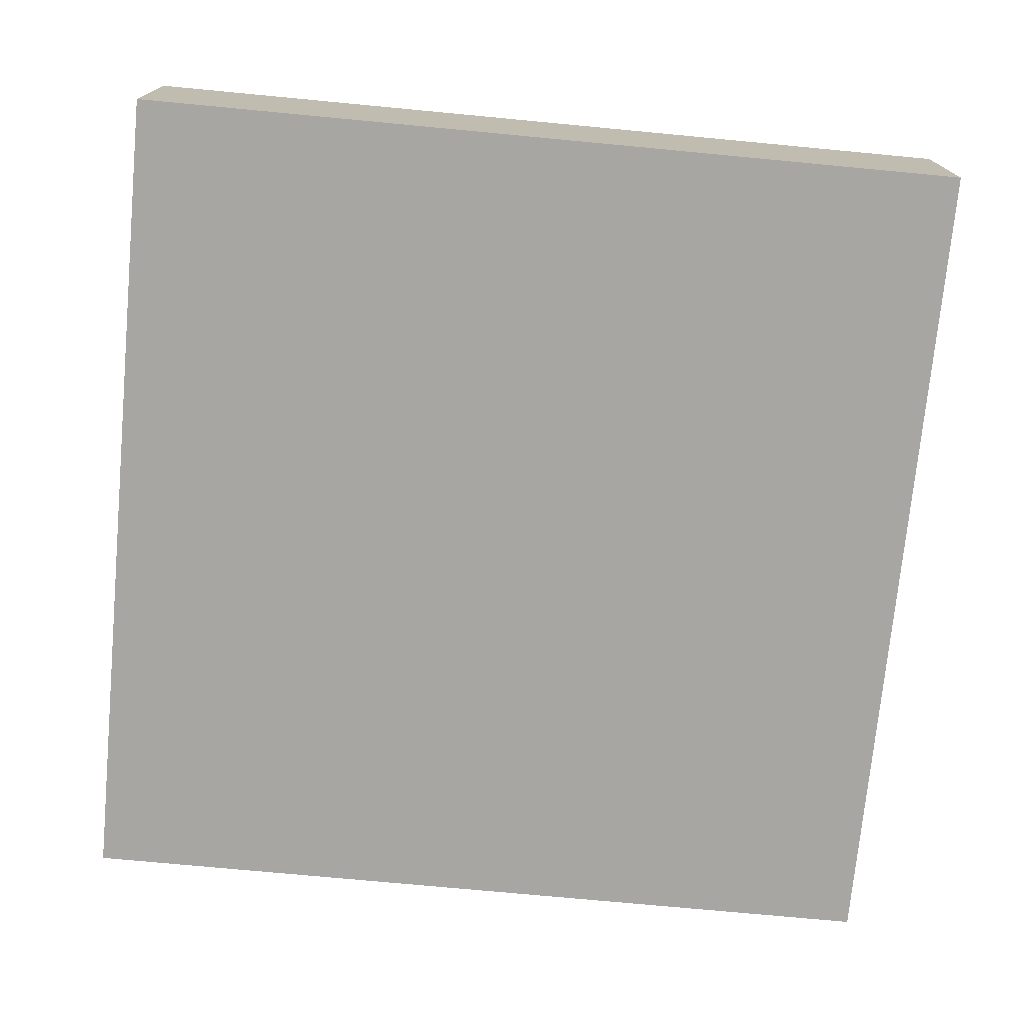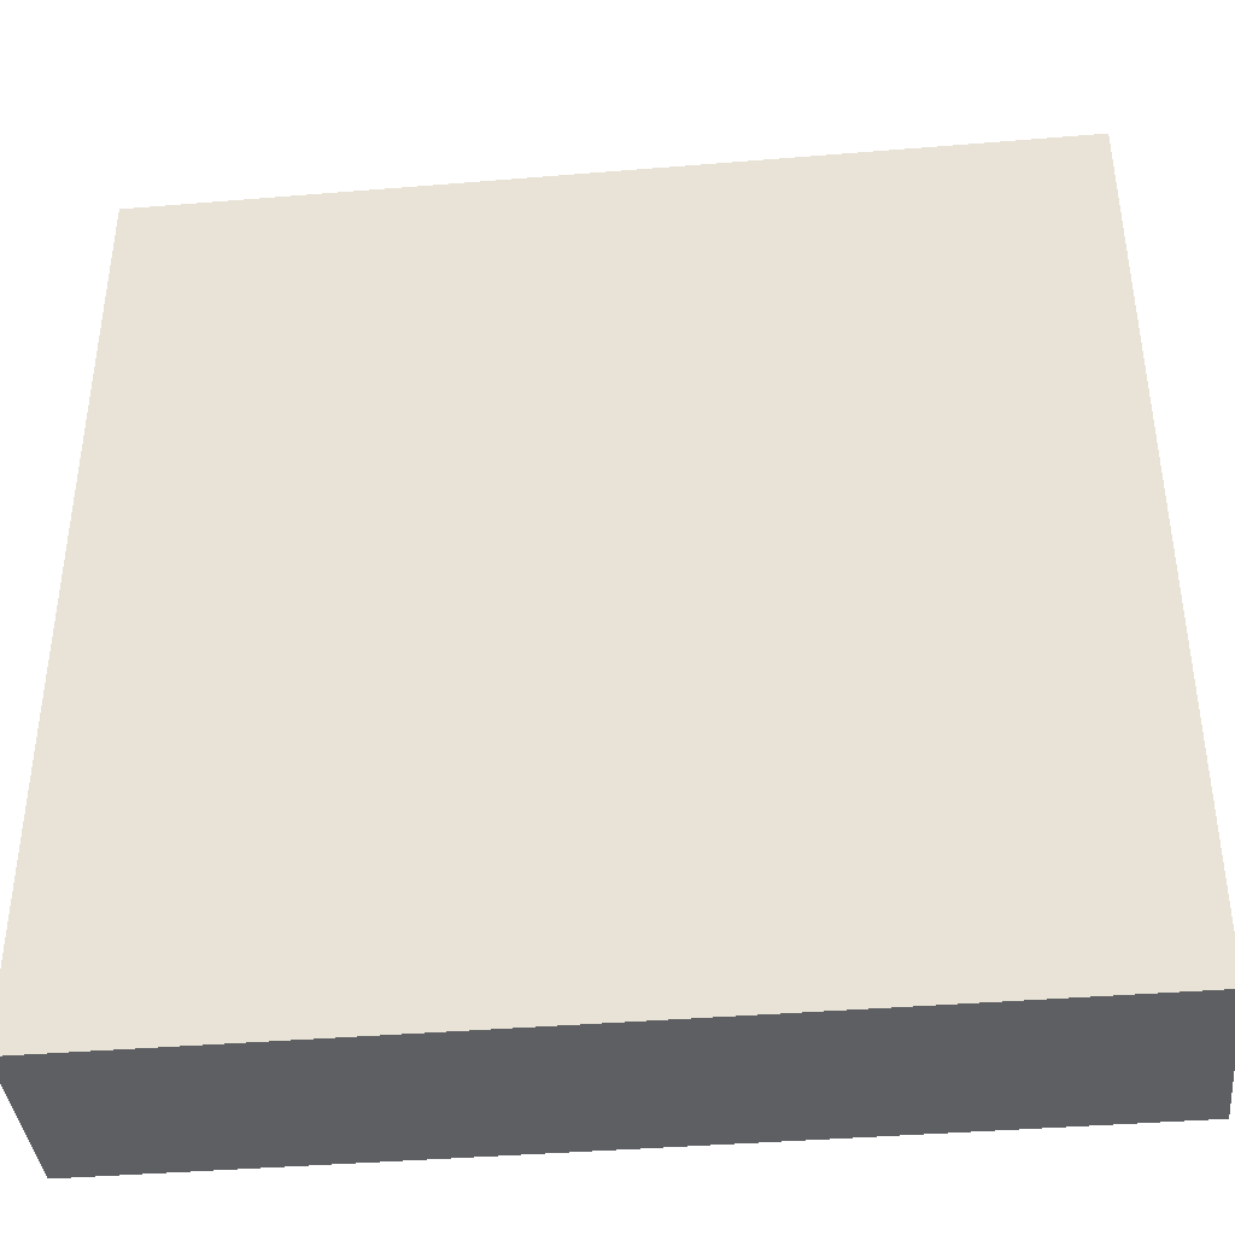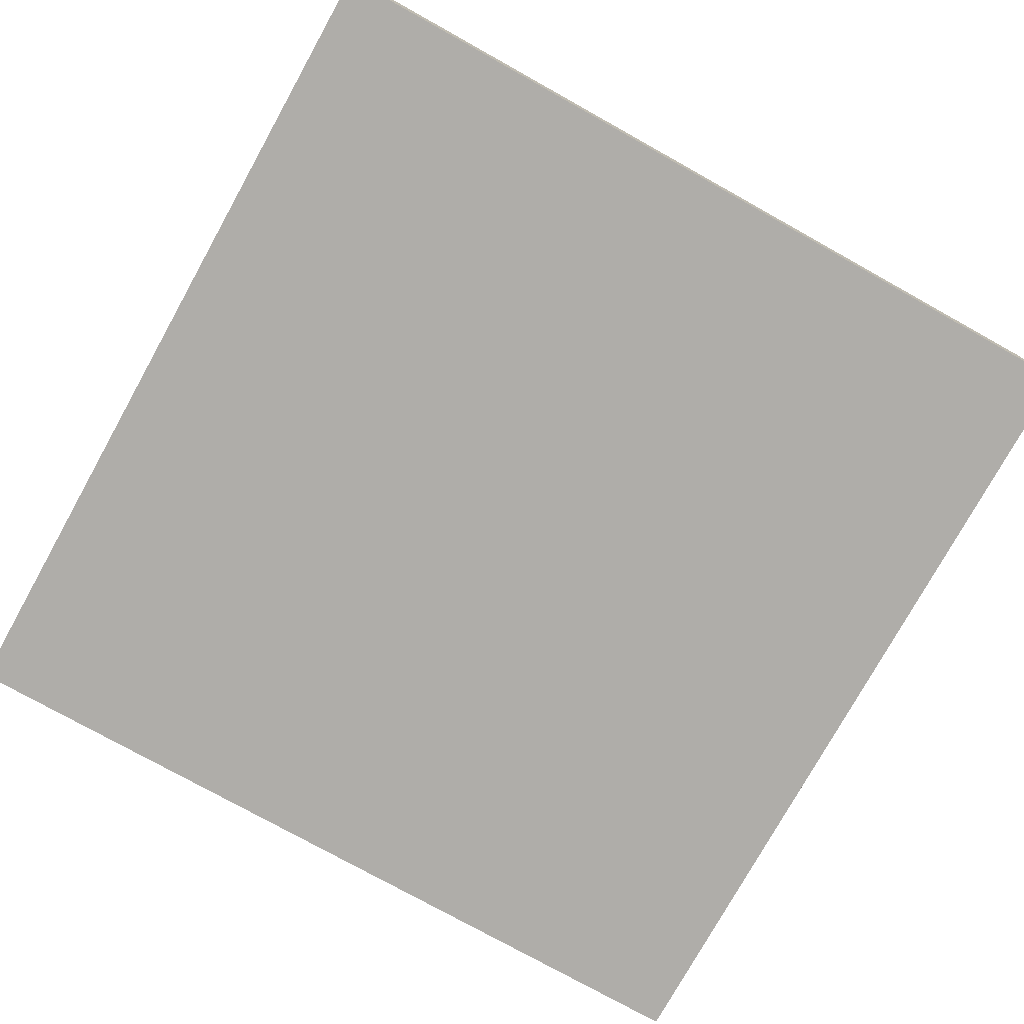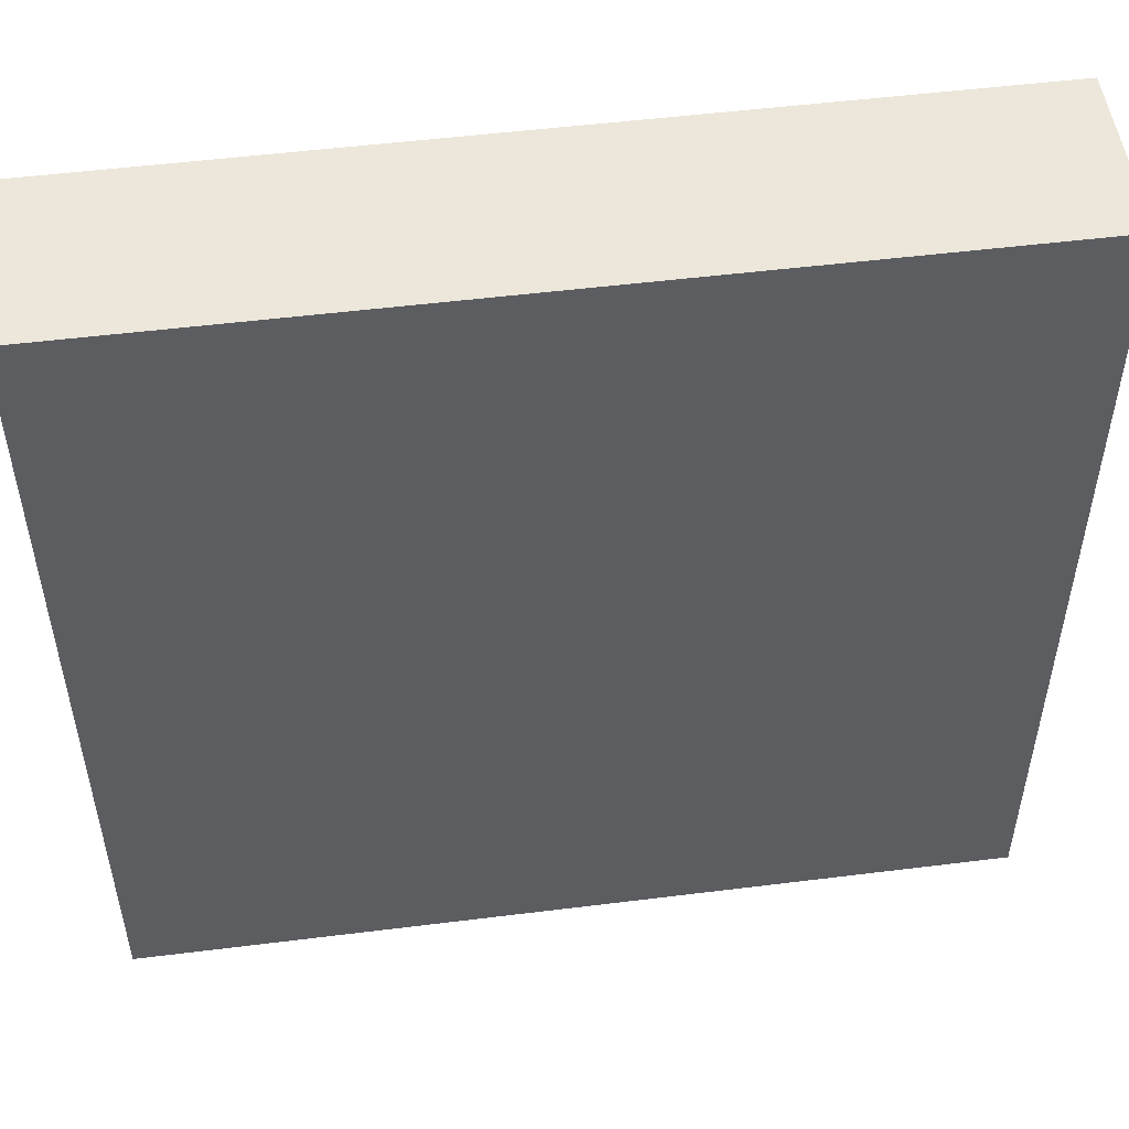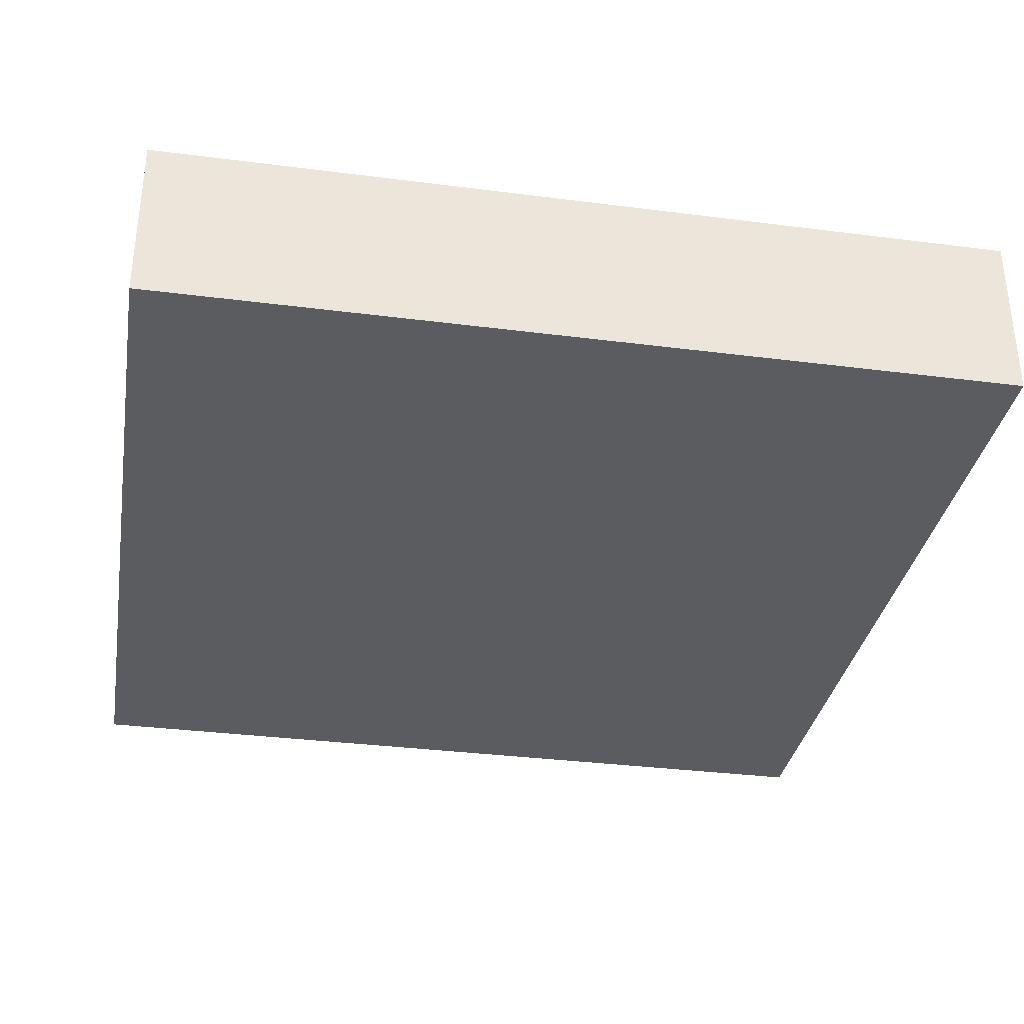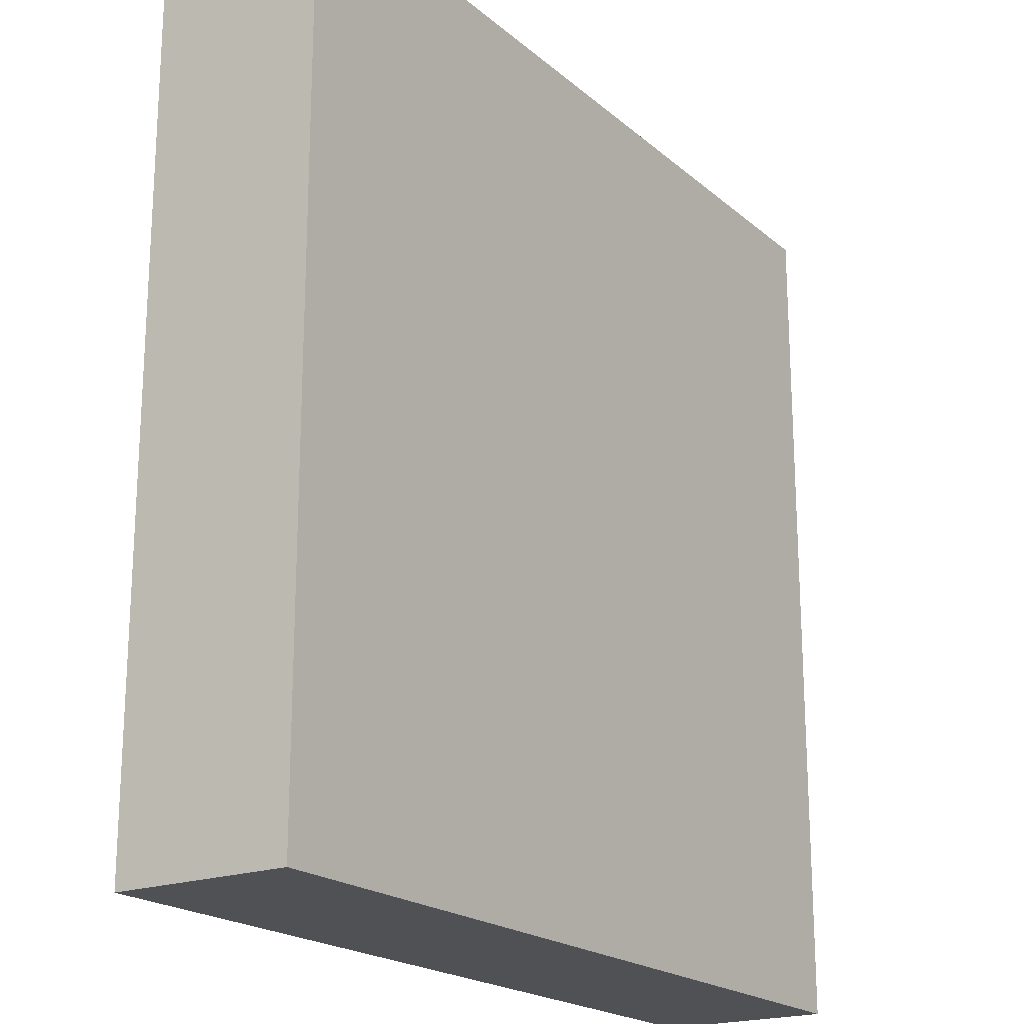
<metadata>
{"format":"obj","ext":"obj","renderer":"f3d","projection":"perspective","resolution":1024,"background":"white","views":[{"elev":-74.0,"azim":84.6,"up":"+Y"},{"elev":-39.7,"azim":-174.2,"up":"+Z"},{"elev":-77.2,"azim":-119.1,"up":"+Y"},{"elev":51.6,"azim":-7.7,"up":"+Z"},{"elev":-33.7,"azim":-99.9,"up":"+Y"},{"elev":-20.1,"azim":-56.2,"up":"+Z"}]}
</metadata>
<code>
g pb_Mesh393728
v -20 56 -20
v -40 56 -20
v -20 60 -20
v -40 60 -20
v -40 56 -20
v -40 56 -40
v -40 60 -20
v -40 60 -40
v -40 56 -40
v -20 56 -40
v -40 60 -40
v -20 60 -40
v -20 56 -40
v -20 56 -20
v -20 60 -40
v -20 60 -20
v -20 60 -20
v -40 60 -20
v -20 60 -40
v -40 60 -40
v -20 56 -40
v -40 56 -40
v -20 56 -20
v -40 56 -20
g pb_Mesh393728_0
f 3 2 1
f 3 4 2
f 7 6 5
f 7 8 6
f 11 10 9
f 11 12 10
f 15 14 13
f 15 16 14
f 19 18 17
f 19 20 18
f 23 22 21
f 23 24 22

</code>
